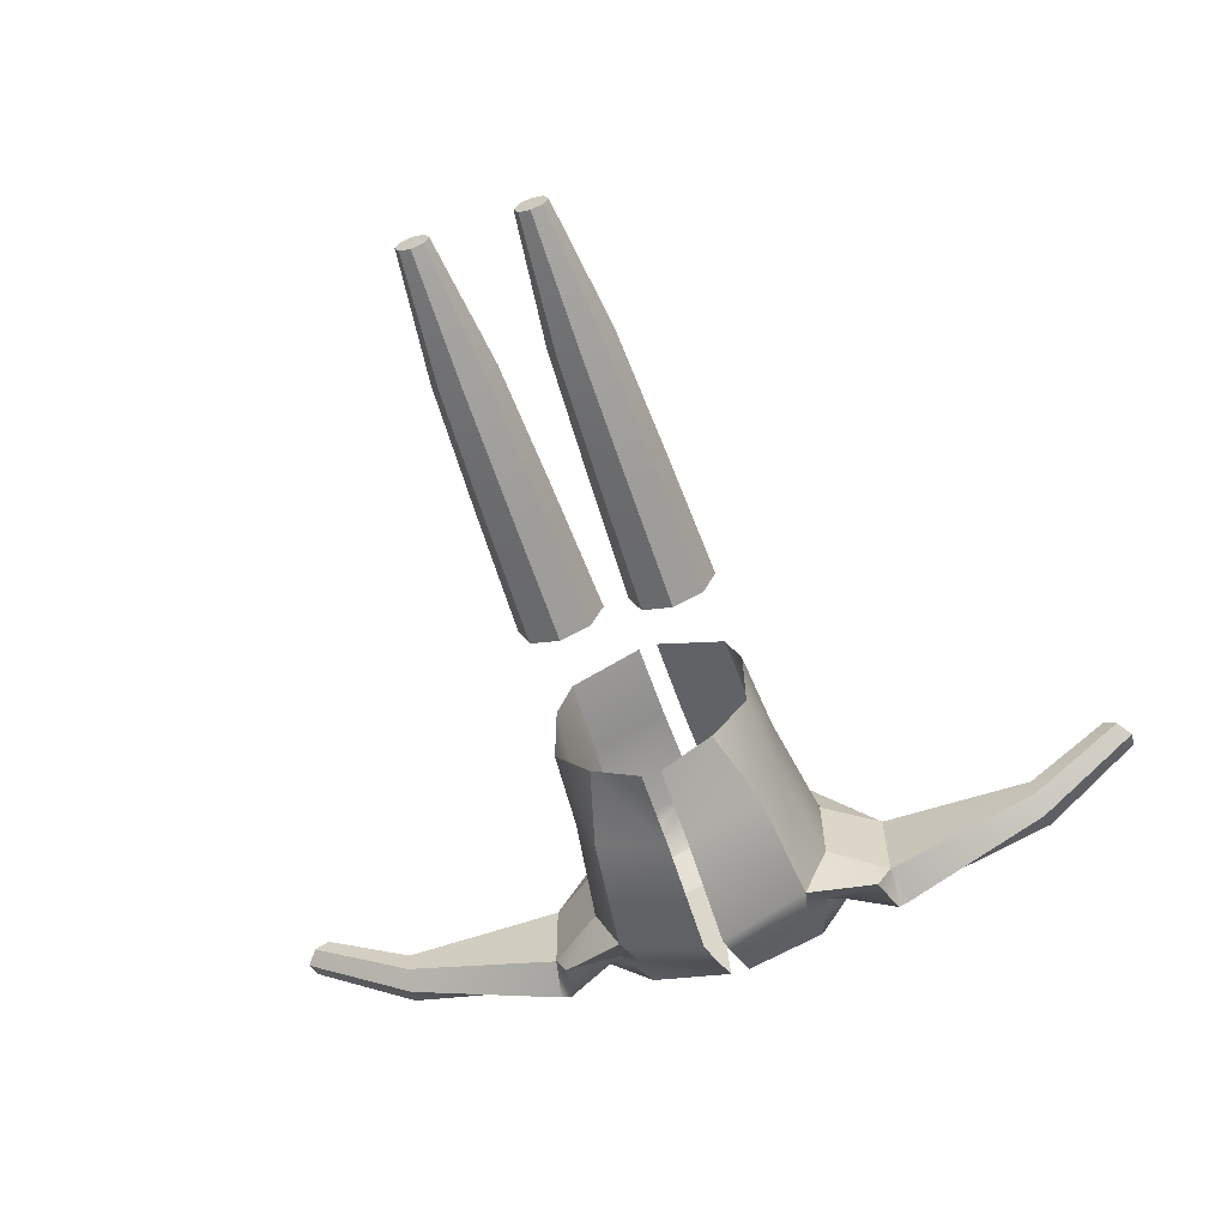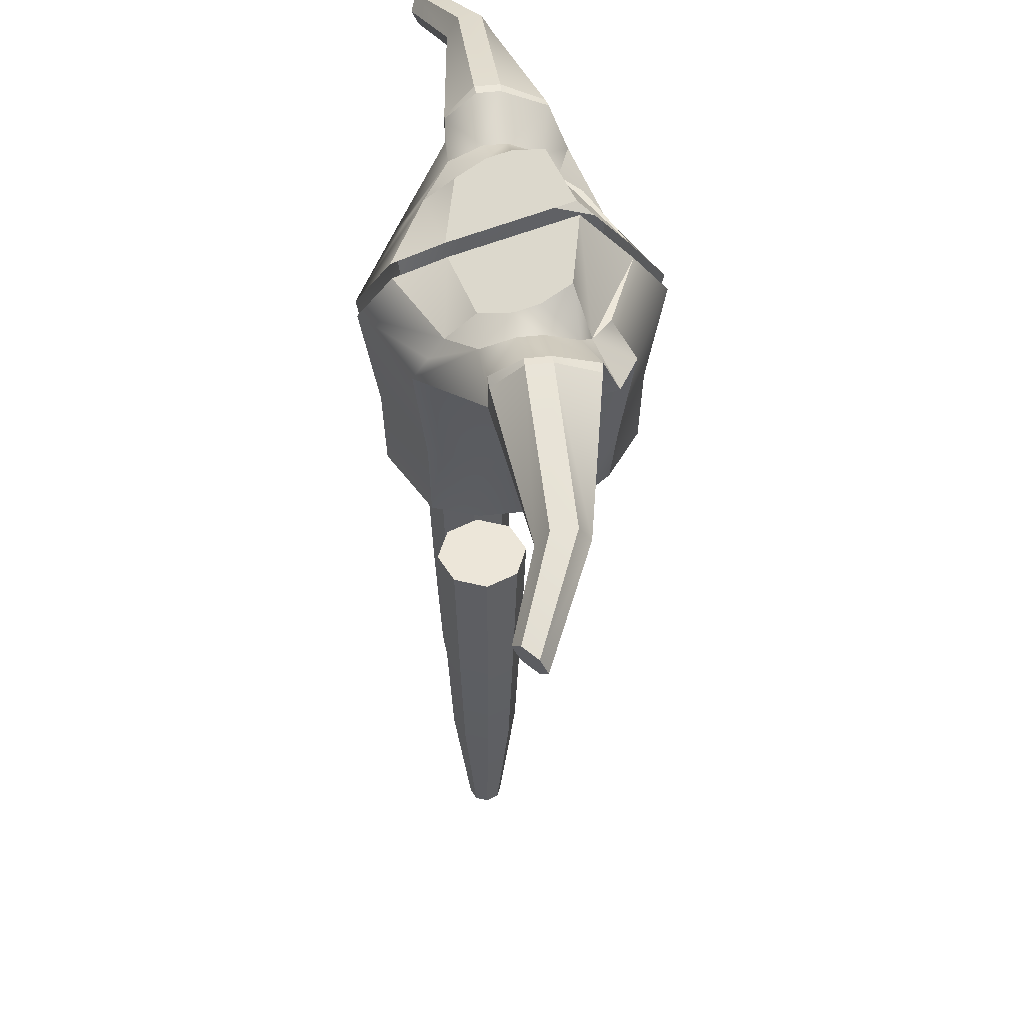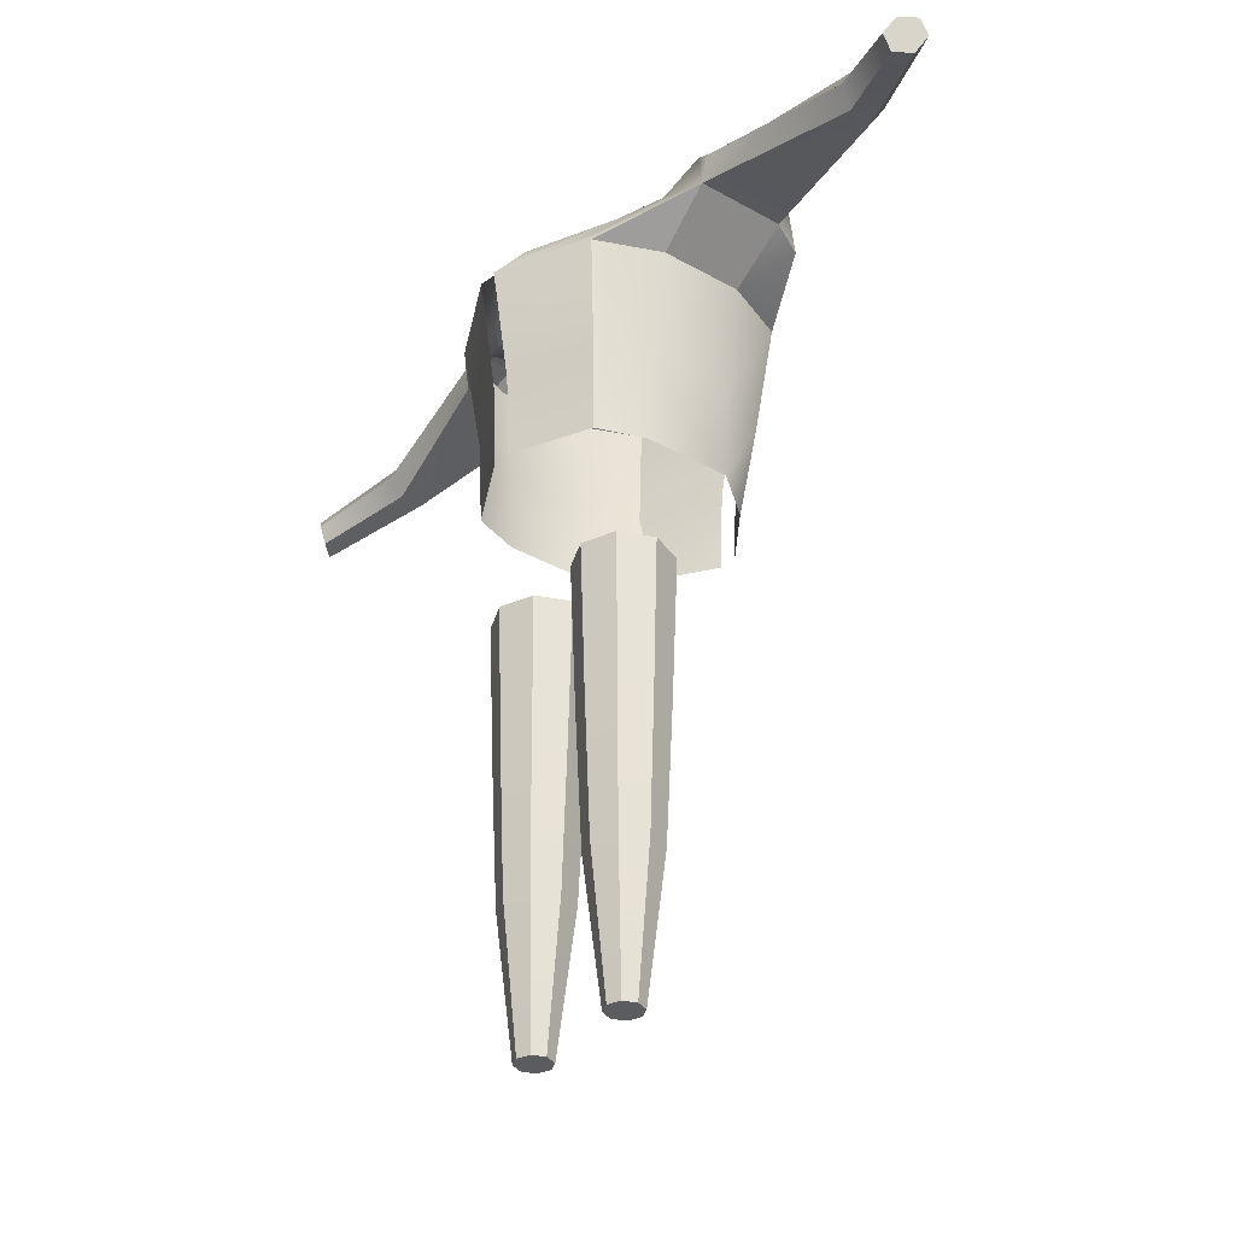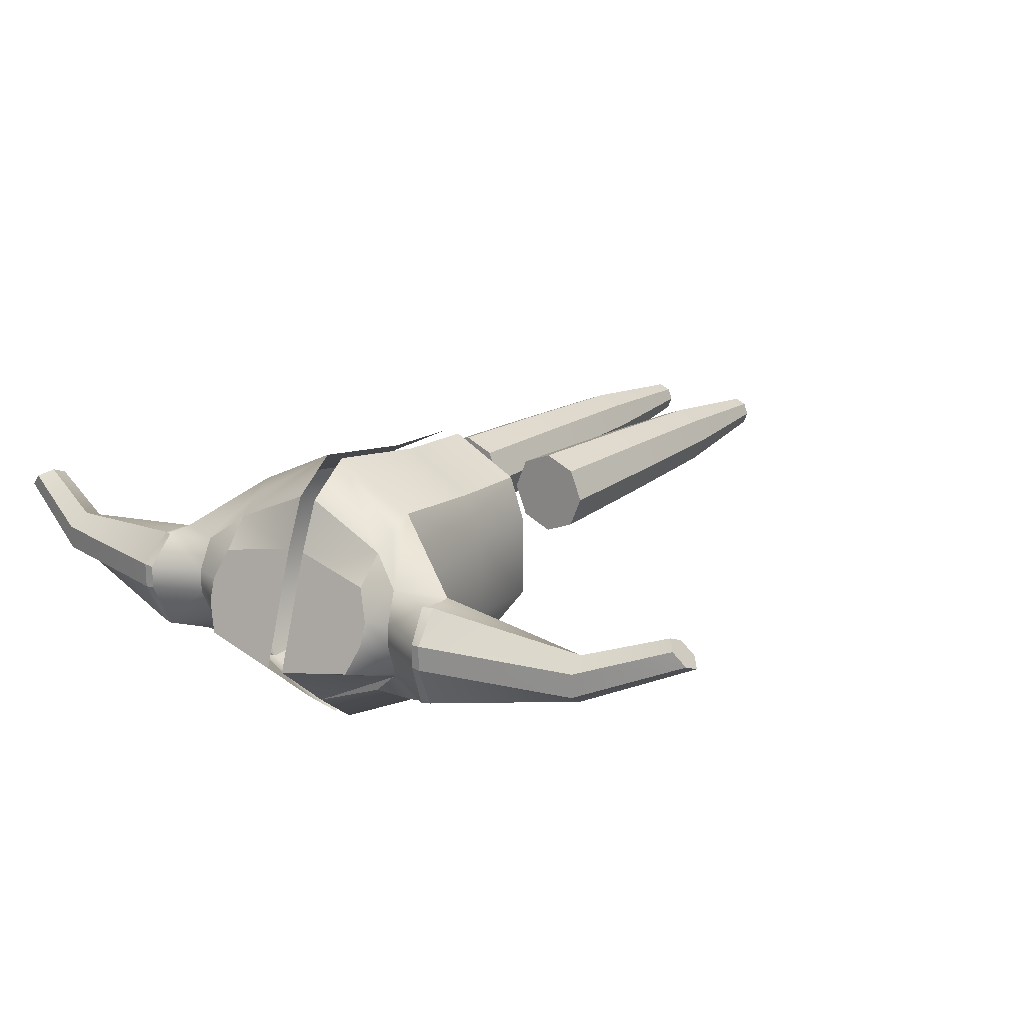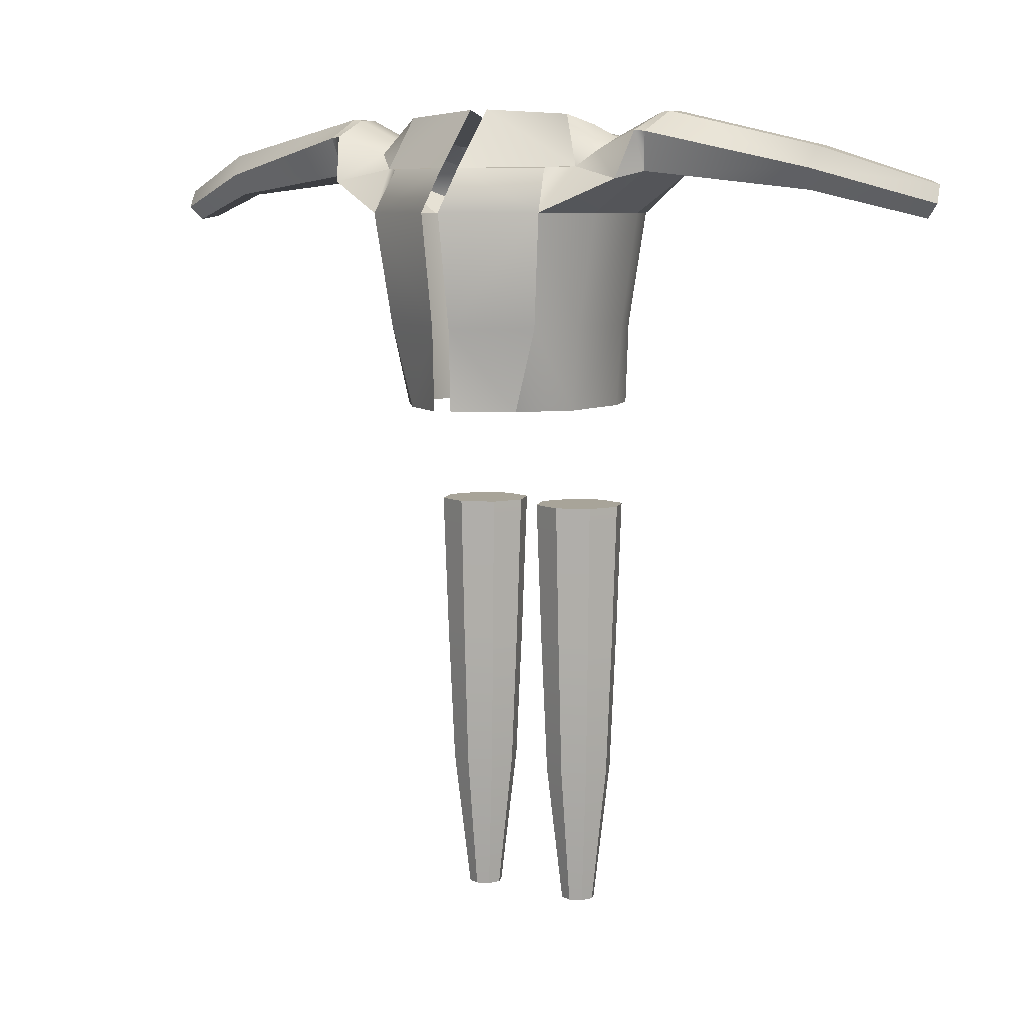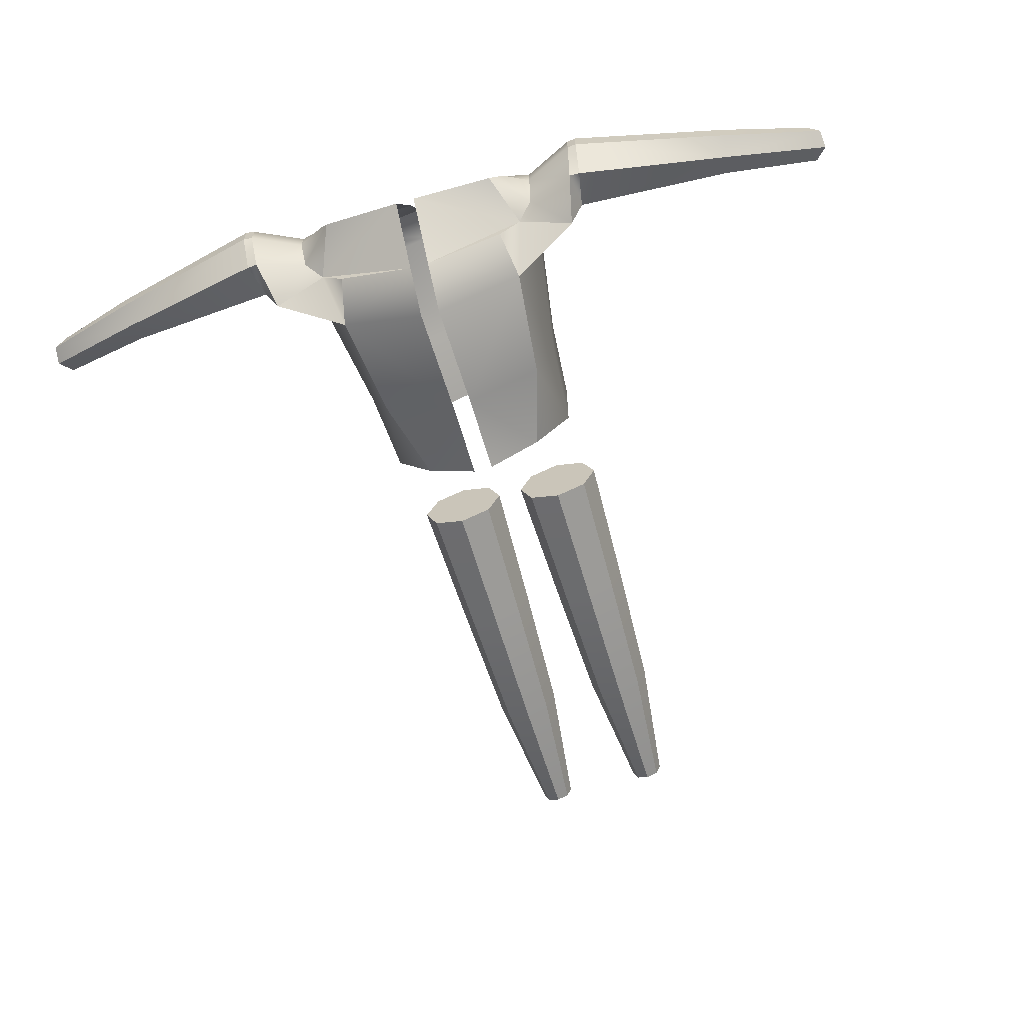
<metadata>
{"format":"obj","ext":"obj","renderer":"f3d","projection":"perspective","resolution":1024,"background":"white","views":[{"elev":-61.9,"azim":18.7,"up":"+Z"},{"elev":48.6,"azim":82.9,"up":"+Y"},{"elev":-34.5,"azim":52.7,"up":"+Y"},{"elev":19.1,"azim":-143.1,"up":"+Z"},{"elev":7.1,"azim":-146.9,"up":"+Y"},{"elev":-65.8,"azim":-163.7,"up":"+Z"}]}
</metadata>
<code>
v -0.9307 0.8546 -8.85
v -0.9793 0.8546 -8.733
v -0.9307 0.8546 -8.615
v -0.8132 0.8546 -8.566
v -0.6958 0.8546 -8.615
v -0.6471 0.8546 -8.733
v -0.6958 0.8546 -8.85
v -0.8132 0.8546 -8.899
v -1.045 2.208 -8.965
v -1.141 2.208 -8.733
v -1.045 2.208 -8.5
v -0.8132 2.208 -8.404
v -0.5812 2.208 -8.5
v -0.4851 2.208 -8.733
v -0.5812 2.208 -8.965
v -0.8132 2.208 -9.061
v -1.089 3.561 -9.008
v -1.203 3.561 -8.733
v -1.089 3.561 -8.457
v -0.8132 3.561 -8.343
v -0.5376 3.561 -8.457
v -0.4234 3.561 -8.733
v -0.5376 3.561 -9.008
v -0.8132 3.561 -9.122
v -1.124 4.915 -9.043
v -1.253 4.915 -8.733
v -1.124 4.915 -8.422
v -0.8132 4.915 -8.293
v -0.5024 4.915 -8.422
v -0.3736 4.915 -8.733
v -0.5024 4.915 -9.043
v -0.8132 4.915 -9.172
v -0.8132 0.8546 -8.733
v -0.8132 4.915 -8.733
v 2.904 7.765 -8.786
v 2.779 7.802 -8.654
v 2.768 7.972 -8.582
v 2.882 8.106 -8.643
v 3.007 8.069 -8.775
v 3.018 7.898 -8.846
v 1.931 8.026 -9.219
v 1.931 8.026 -8.984
v 1.965 8.226 -8.867
v 2 8.426 -8.984
v 2 8.426 -9.219
v 1.965 8.226 -9.336
v 0.3712 8.208 -9.533
v 0.3712 8.208 -8.678
v 0.4203 8.493 -8.684
v 0.4684 8.774 -8.976
v 0.4684 8.774 -9.222
v 0.4391 8.574 -9.644
v -1.287 5.927 -7.88
v -0.5725 5.927 -8.237
v -0.7757 5.927 -9.966
v -1.287 5.927 -10.32
v -1.287 6.726 -7.85
v -0.5519 6.726 -8.217
v -0.5519 6.726 -9.986
v -1.287 6.726 -10.35
v -1.287 7.822 -7.679
v -0.4307 7.822 -8.096
v -0.4307 7.822 -10.11
v -1.287 7.822 -10.52
v -1.287 8.244 -8.011
v -0.5159 8.244 -9.873
v -1.287 8.244 -10.19
v -1.287 8.244 -8.011
v -0.4652 8.244 -8.394
v -0.2942 8.257 -9.67
v -1.287 8.244 -10.19
v -1.287 8.627 -9.102
v -1.287 8.443 -8.512
v -0.4853 8.497 -8.684
v -0.4853 8.757 -9.519
v -1.287 8.811 -9.692
v 0.2331 8.136 -9.838
v -0.1065 8.537 -8.985
v -0.1065 8.537 -9.218
v -0.3603 8.664 -9.221
v -0.4262 8.627 -9.102
v -0.3549 8.593 -8.995
v 0.3798 8.765 -9.218
v 0.3798 8.765 -8.985
v -0.3509 6.726 -8.702
v -0.3509 6.726 -9.501
v -0.1795 7.822 -8.702
v -0.1795 7.822 -9.501
v 0.3379 8.585 -9.663
v -0.1373 8.405 -9.545
v 0.3267 8.537 -8.68
v -0.1373 8.405 -8.658
v -0.4124 5.927 -9.512
v -0.4144 5.927 -8.676
v 0.3957 8.351 -8.681
v -0.4479 8.033 -8.245
v -1.833 0.8546 -8.85
v -1.784 0.8546 -8.733
v -1.833 0.8546 -8.615
v -1.95 0.8546 -8.566
v -2.067 0.8546 -8.615
v -2.116 0.8546 -8.733
v -2.067 0.8546 -8.85
v -1.95 0.8546 -8.899
v -1.718 2.208 -8.965
v -1.622 2.208 -8.733
v -1.718 2.208 -8.5
v -1.95 2.208 -8.404
v -2.182 2.208 -8.5
v -2.278 2.208 -8.733
v -2.182 2.208 -8.965
v -1.95 2.208 -9.061
v -1.674 3.561 -9.008
v -1.56 3.561 -8.733
v -1.674 3.561 -8.457
v -1.95 3.561 -8.343
v -2.226 3.561 -8.457
v -2.34 3.561 -8.733
v -2.226 3.561 -9.008
v -1.95 3.561 -9.122
v -1.639 4.915 -9.043
v -1.51 4.915 -8.733
v -1.639 4.915 -8.422
v -1.95 4.915 -8.293
v -2.261 4.915 -8.422
v -2.39 4.915 -8.733
v -2.261 4.915 -9.043
v -1.95 4.915 -9.172
v -1.95 0.8546 -8.733
v -1.95 4.915 -8.733
v -5.667 7.765 -8.786
v -5.543 7.802 -8.654
v -5.531 7.972 -8.582
v -5.645 8.106 -8.643
v -5.77 8.069 -8.775
v -5.781 7.898 -8.846
v -4.694 8.026 -9.219
v -4.694 8.026 -8.984
v -4.729 8.226 -8.867
v -4.763 8.426 -8.984
v -4.763 8.426 -9.219
v -4.729 8.226 -9.336
v -3.134 8.208 -9.533
v -3.134 8.208 -8.678
v -3.183 8.493 -8.684
v -3.232 8.774 -8.976
v -3.232 8.774 -9.222
v -3.202 8.574 -9.644
v -1.476 5.927 -7.88
v -2.191 5.927 -8.237
v -1.987 5.927 -9.966
v -1.476 5.927 -10.32
v -1.476 6.726 -7.85
v -2.211 6.726 -8.217
v -2.211 6.726 -9.986
v -1.476 6.726 -10.35
v -1.476 7.822 -7.679
v -2.333 7.822 -8.096
v -2.333 7.822 -10.11
v -1.476 7.822 -10.52
v -1.476 8.244 -8.011
v -2.247 8.244 -9.873
v -1.476 8.244 -10.19
v -1.476 8.244 -8.011
v -2.298 8.244 -8.394
v -2.469 8.257 -9.67
v -1.476 8.244 -10.19
v -1.476 8.627 -9.102
v -1.476 8.443 -8.512
v -2.278 8.497 -8.684
v -2.278 8.757 -9.519
v -1.476 8.811 -9.692
v -2.996 8.136 -9.838
v -2.657 8.537 -8.985
v -2.657 8.537 -9.218
v -2.403 8.664 -9.221
v -2.337 8.627 -9.102
v -2.408 8.593 -8.995
v -3.143 8.765 -9.218
v -3.143 8.765 -8.985
v -2.412 6.726 -8.702
v -2.412 6.726 -9.501
v -2.584 7.822 -8.702
v -2.584 7.822 -9.501
v -3.101 8.585 -9.663
v -2.626 8.405 -9.545
v -3.09 8.537 -8.68
v -2.626 8.405 -8.658
v -2.351 5.927 -9.512
v -2.349 5.927 -8.676
v -3.159 8.351 -8.681
v -2.315 8.033 -8.245
f 1 2 9
f 9 2 10
f 2 3 10
f 10 3 11
f 3 4 11
f 11 4 12
f 4 5 12
f 12 5 13
f 5 6 13
f 13 6 14
f 6 7 14
f 14 7 15
f 7 8 15
f 15 8 16
f 8 1 16
f 16 1 9
f 9 10 17
f 17 10 18
f 10 11 18
f 18 11 19
f 11 12 19
f 19 12 20
f 12 13 20
f 20 13 21
f 13 14 21
f 21 14 22
f 14 15 22
f 22 15 23
f 15 16 23
f 23 16 24
f 16 9 24
f 24 9 17
f 17 18 25
f 25 18 26
f 18 19 26
f 26 19 27
f 19 20 27
f 27 20 28
f 20 21 28
f 28 21 29
f 21 22 29
f 29 22 30
f 22 23 30
f 30 23 31
f 23 24 31
f 31 24 32
f 24 17 32
f 32 17 25
f 2 1 33
f 3 2 33
f 4 3 33
f 5 4 33
f 6 5 33
f 7 6 33
f 8 7 33
f 1 8 33
f 25 26 34
f 26 27 34
f 27 28 34
f 28 29 34
f 29 30 34
f 30 31 34
f 31 32 34
f 32 25 34
f 36 42 35
f 35 42 41
f 36 37 42
f 42 37 43
f 37 38 43
f 43 38 44
f 38 39 44
f 44 39 45
f 40 46 39
f 39 46 45
f 35 41 40
f 40 41 46
f 42 48 41
f 41 48 47
f 42 43 48
f 48 43 95
f 43 49 95
f 44 50 43
f 43 50 49
f 45 51 44
f 44 51 50
f 45 46 51
f 51 46 52
f 41 47 46
f 46 47 52
f 54 58 53
f 53 58 57
f 54 94 58
f 58 94 85
f 86 93 59
f 59 93 55
f 56 60 55
f 55 60 59
f 58 62 57
f 57 62 61
f 58 85 62
f 62 85 87
f 88 86 63
f 63 86 59
f 59 60 63
f 63 60 64
f 83 89 79
f 79 89 90
f 64 67 63
f 63 67 66
f 73 74 72
f 72 74 81
f 74 82 81
f 75 76 72
f 65 61 68
f 62 96 61
f 68 61 69
f 69 61 96
f 71 70 67
f 66 67 70
f 68 69 73
f 73 69 74
f 69 92 74
f 74 92 82
f 92 78 82
f 70 75 90
f 75 80 90
f 80 79 90
f 71 76 70
f 70 76 75
f 66 70 63
f 63 70 77
f 75 72 80
f 81 80 72
f 78 79 82
f 82 79 80
f 84 83 78
f 78 83 79
f 80 81 82
f 85 86 87
f 87 86 88
f 86 85 93
f 93 85 94
f 50 51 84
f 84 51 83
f 47 48 88
f 88 48 87
f 90 89 77
f 92 91 78
f 78 91 84
f 51 52 83
f 83 52 89
f 49 50 91
f 91 50 84
f 52 47 89
f 89 47 77
f 90 77 70
f 36 35 37
f 35 40 37
f 40 39 37
f 39 38 37
f 48 92 62
f 87 48 62
f 62 92 96
f 92 69 96
f 48 95 91
f 91 95 49
f 91 92 48
f 47 88 77
f 77 88 63
f 97 105 98
f 98 105 106
f 98 106 99
f 99 106 107
f 99 107 100
f 100 107 108
f 100 108 101
f 101 108 109
f 101 109 102
f 102 109 110
f 102 110 103
f 103 110 111
f 103 111 104
f 104 111 112
f 104 112 97
f 97 112 105
f 105 113 106
f 106 113 114
f 106 114 107
f 107 114 115
f 107 115 108
f 108 115 116
f 108 116 109
f 109 116 117
f 109 117 110
f 110 117 118
f 110 118 111
f 111 118 119
f 111 119 112
f 112 119 120
f 112 120 105
f 105 120 113
f 113 121 114
f 114 121 122
f 114 122 115
f 115 122 123
f 115 123 116
f 116 123 124
f 116 124 117
f 117 124 125
f 117 125 118
f 118 125 126
f 118 126 119
f 119 126 127
f 119 127 120
f 120 127 128
f 120 128 113
f 113 128 121
f 98 129 97
f 99 129 98
f 100 129 99
f 101 129 100
f 102 129 101
f 103 129 102
f 104 129 103
f 97 129 104
f 121 130 122
f 122 130 123
f 123 130 124
f 124 130 125
f 125 130 126
f 126 130 127
f 127 130 128
f 128 130 121
f 137 138 131
f 131 138 132
f 132 138 133
f 133 138 139
f 133 139 134
f 134 139 140
f 134 140 135
f 135 140 141
f 141 142 135
f 135 142 136
f 142 137 136
f 136 137 131
f 143 144 137
f 137 144 138
f 138 144 139
f 144 191 139
f 191 145 139
f 145 146 139
f 139 146 140
f 146 147 140
f 140 147 141
f 141 147 142
f 142 147 148
f 148 143 142
f 142 143 137
f 153 154 149
f 149 154 150
f 150 154 190
f 190 154 181
f 182 155 189
f 189 155 151
f 155 156 151
f 151 156 152
f 157 158 153
f 153 158 154
f 154 158 181
f 181 158 183
f 184 159 182
f 182 159 155
f 155 159 156
f 156 159 160
f 186 185 175
f 175 185 179
f 162 163 159
f 159 163 160
f 169 168 170
f 168 177 170
f 170 177 178
f 171 168 172
f 164 165 161
f 158 157 192
f 161 165 157
f 165 192 157
f 163 162 167
f 162 166 167
f 164 169 165
f 165 169 170
f 165 170 188
f 170 178 188
f 178 174 188
f 166 186 171
f 171 186 176
f 176 186 175
f 171 172 166
f 166 172 167
f 173 166 159
f 159 166 162
f 171 176 168
f 177 168 176
f 174 178 175
f 175 178 176
f 180 174 179
f 179 174 175
f 176 178 177
f 181 183 182
f 182 183 184
f 182 189 181
f 181 189 190
f 146 180 147
f 147 180 179
f 143 184 144
f 144 184 183
f 186 173 185
f 188 174 187
f 187 174 180
f 147 179 148
f 148 179 185
f 145 187 146
f 146 187 180
f 148 185 143
f 143 185 173
f 186 166 173
f 132 133 131
f 133 134 131
f 134 135 131
f 135 136 131
f 144 158 188
f 183 158 144
f 158 192 188
f 192 165 188
f 145 191 187
f 187 191 144
f 187 144 188
f 159 184 173
f 173 184 143

</code>
